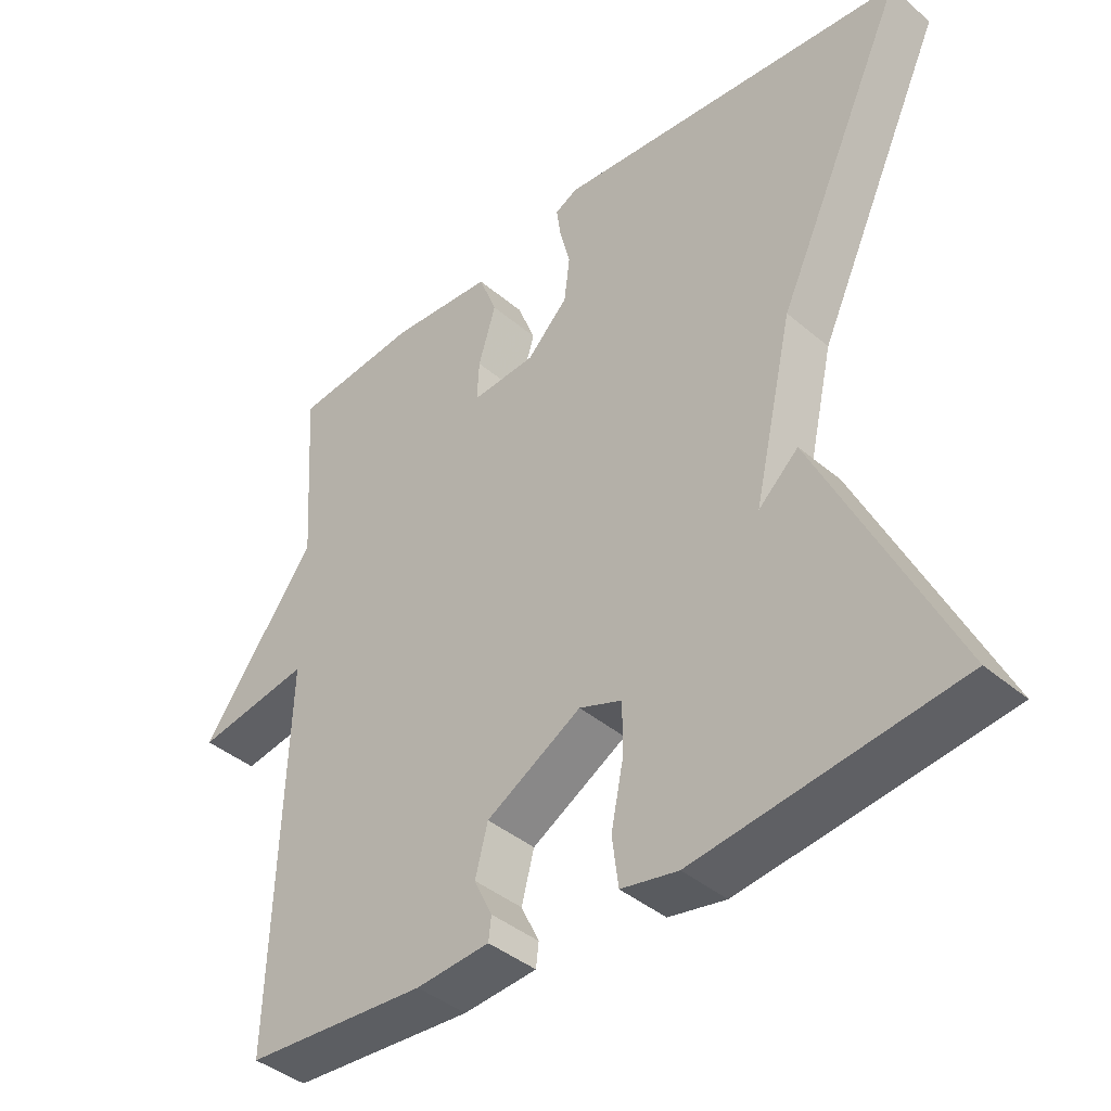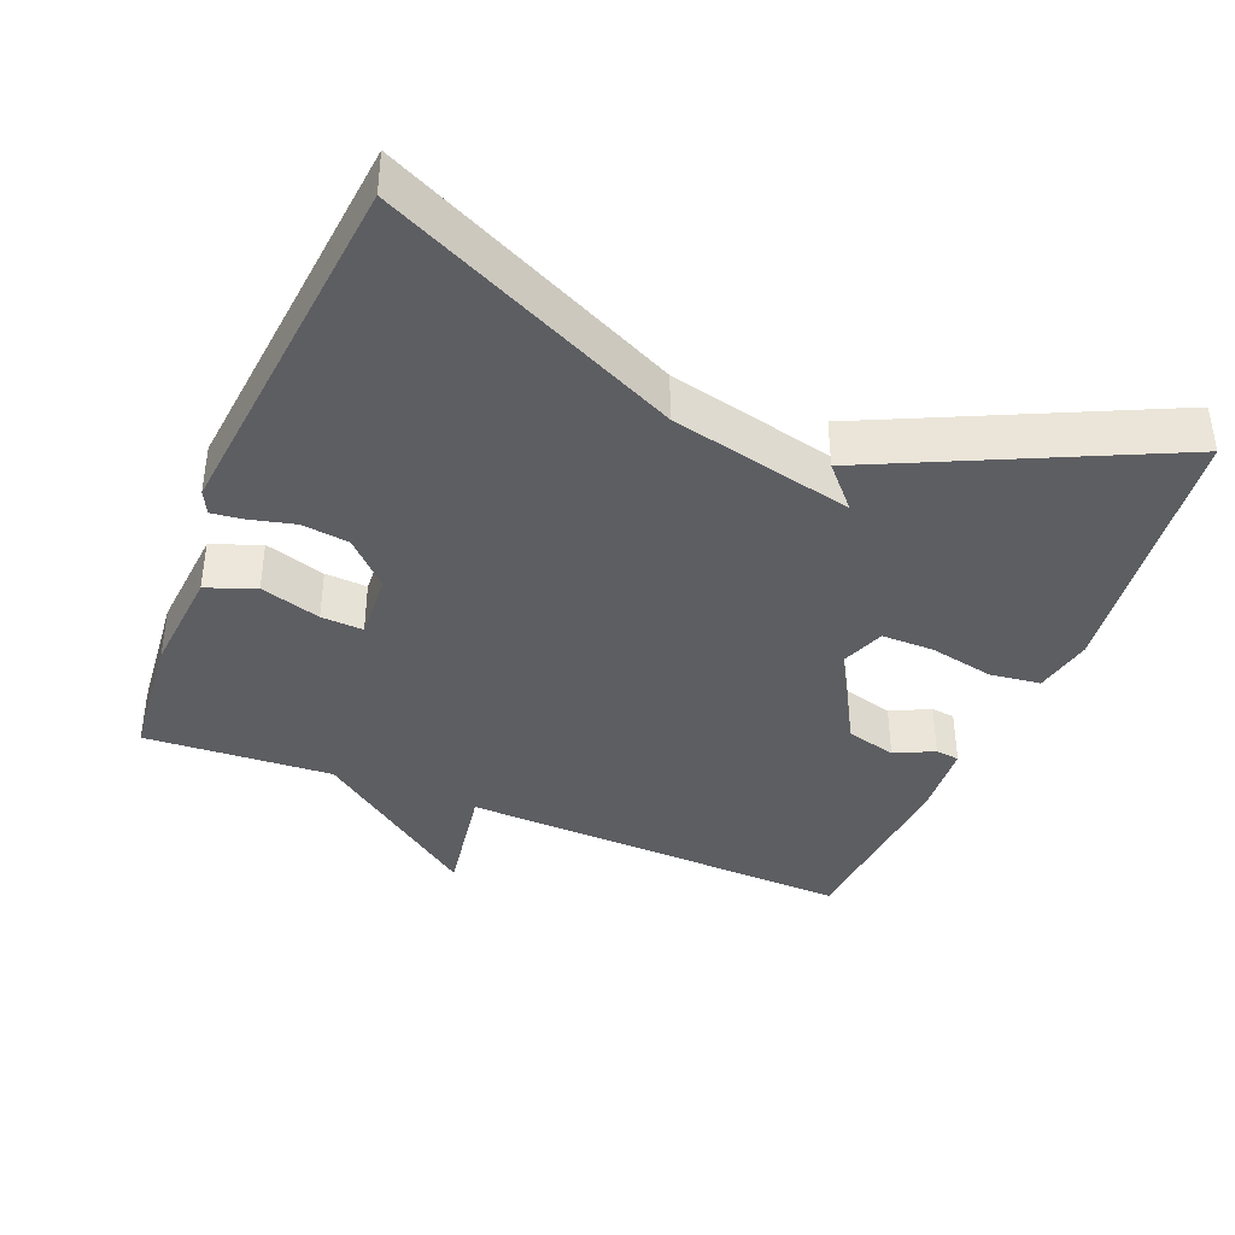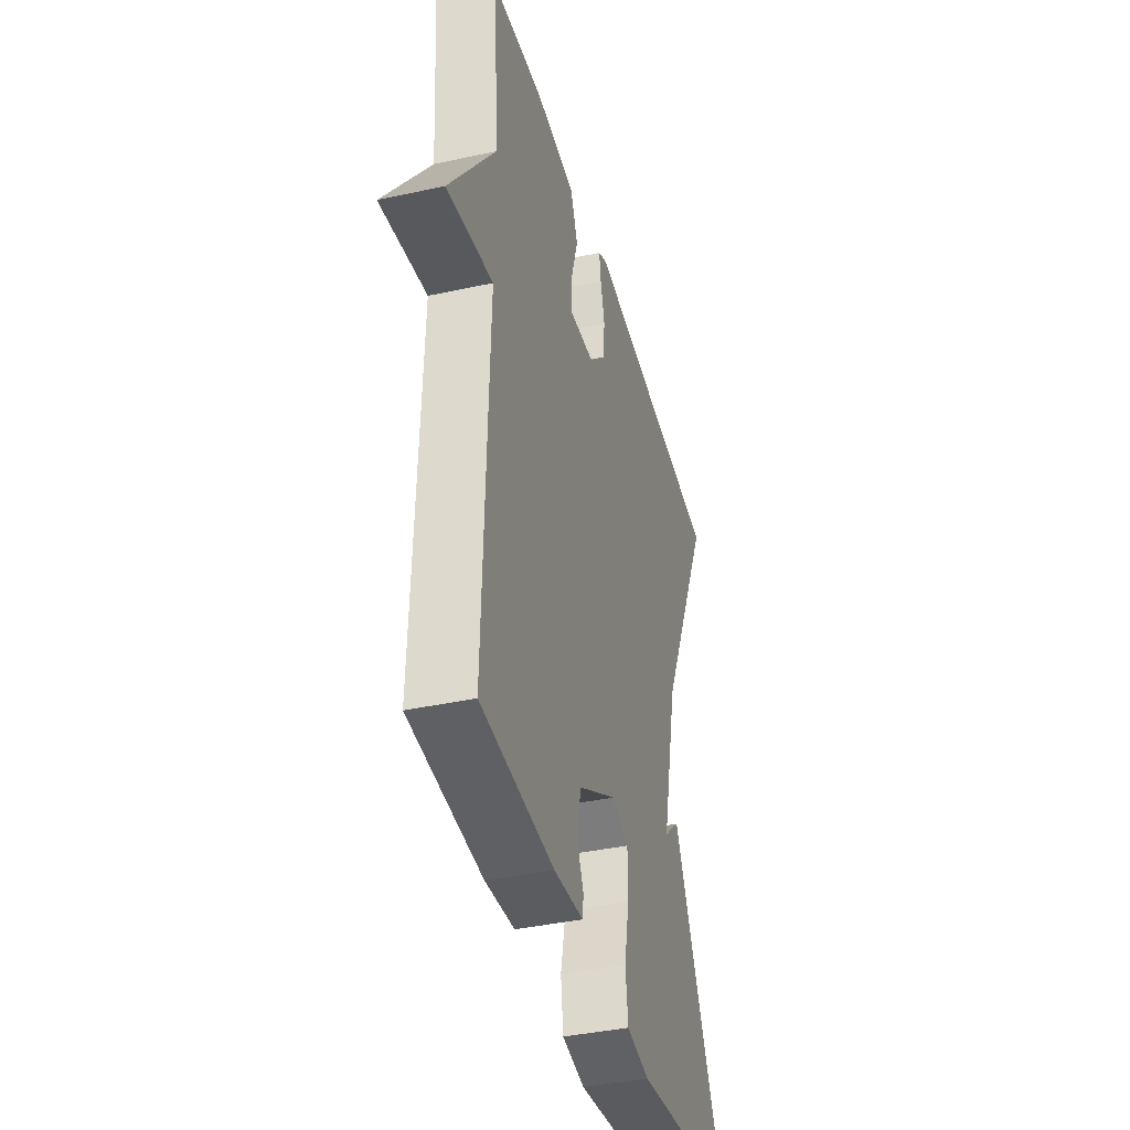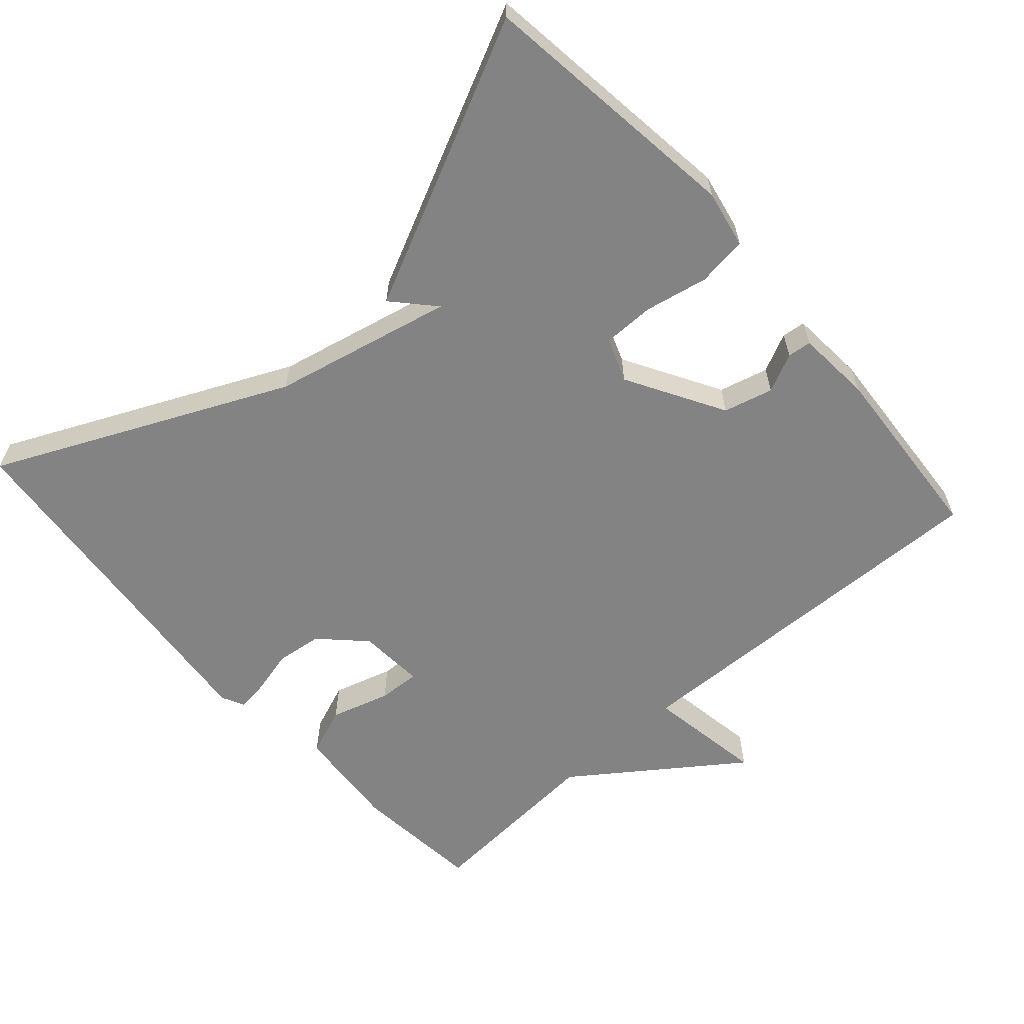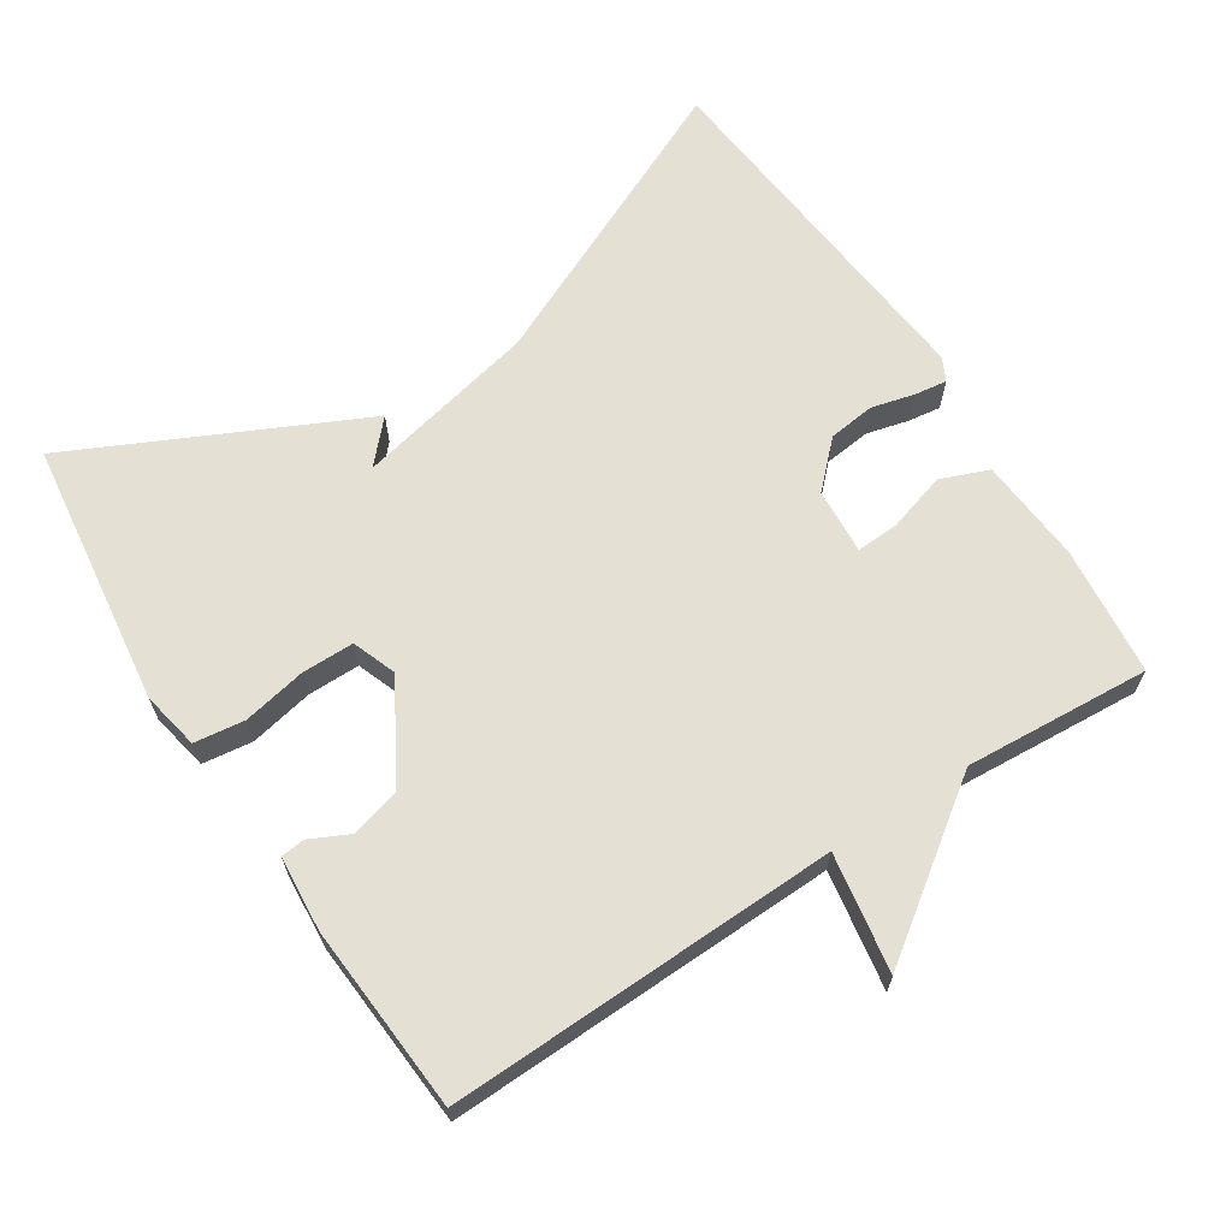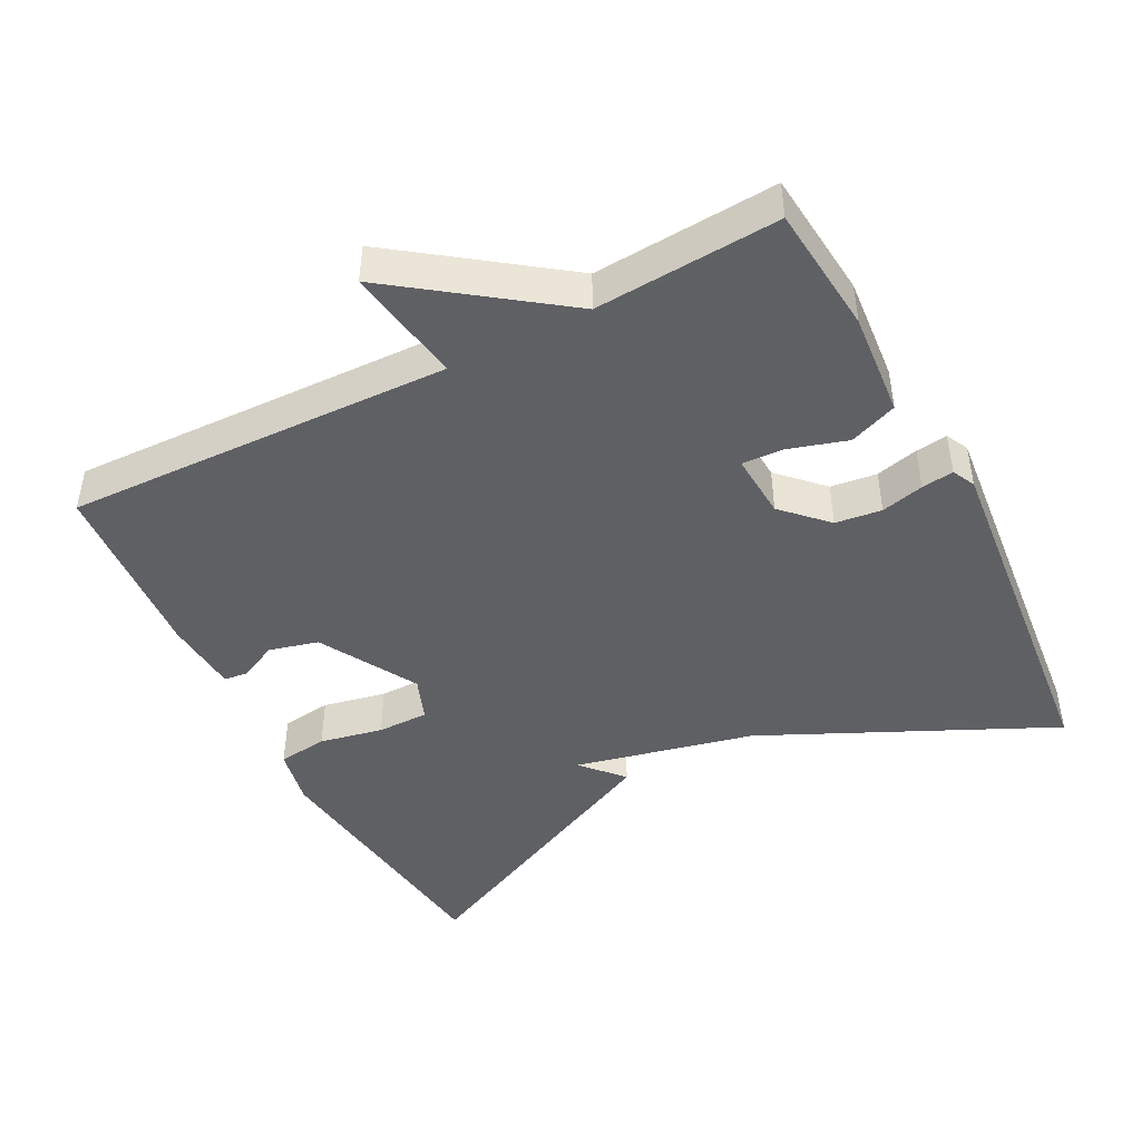
<metadata>
{"format":"obj","ext":"obj","renderer":"f3d","projection":"perspective","resolution":1024,"background":"white","views":[{"elev":-41.0,"azim":44.2,"up":"+Z"},{"elev":-39.3,"azim":67.7,"up":"+Y"},{"elev":-39.5,"azim":-74.8,"up":"+Z"},{"elev":-61.2,"azim":131.7,"up":"+Y"},{"elev":65.6,"azim":-122.7,"up":"+Y"},{"elev":-45.3,"azim":-62.7,"up":"+Y"}]}
</metadata>
<code>
v -0.5 0.07 0.5
v -0.32 0.07 0.518
v -0.173 0.07 0.506
v -0.147 0.07 0.439
v -0.172 0.07 0.356
v -0.175 0.07 0.298
v -0.083 0.07 0.304
v -0.024 0.07 0.363
v -0.016 0.07 0.428
v -0.031 0.07 0.488
v -0.037 0.07 0.533
v -0.005 0.07 0.549
v 0.5 0.07 0.5
v 0.312 0.07 0.095
v 0.255 0.07 -0.157
v 0.312 0.07 -0.105
v 0.5 0.07 -0.5
v 0.129 0.07 -0.547
v 0.048 0.07 -0.531
v 0.039 0.07 -0.461
v 0.057 0.07 -0.372
v 0.057 0.07 -0.3
v -0.004 0.07 -0.277
v -0.14 0.07 -0.355
v -0.158 0.07 -0.424
v -0.132 0.07 -0.478
v -0.136 0.07 -0.511
v -0.241 0.07 -0.519
v -0.5 0.07 -0.5
v -0.483 0.07 0.042
v -0.647 0.07 0.015
v -0.483 0.07 0.242
v -0.5 0 0.5
v -0.32 0 0.518
v -0.173 0 0.506
v -0.147 0 0.439
v -0.172 0 0.356
v -0.175 0 0.298
v -0.083 0 0.304
v -0.024 0 0.363
v -0.016 0 0.428
v -0.031 0 0.488
v -0.037 0 0.533
v -0.005 0 0.549
v 0.5 0 0.5
v 0.312 0 0.095
v 0.255 0 -0.157
v 0.312 0 -0.105
v 0.5 0 -0.5
v 0.129 0 -0.547
v 0.048 0 -0.531
v 0.039 0 -0.461
v 0.057 0 -0.372
v 0.057 0 -0.3
v -0.004 0 -0.277
v -0.14 0 -0.355
v -0.158 0 -0.424
v -0.132 0 -0.478
v -0.136 0 -0.511
v -0.241 0 -0.519
v -0.5 0 -0.5
v -0.483 0 0.042
v -0.647 0 0.015
v -0.483 0 0.242
f 30 31 32
f 28 29 30
f 27 28 30
f 26 27 30
f 25 26 30
f 24 25 30 32
f 32 1 2
f 24 32 2
f 23 24 2
f 19 20 21
f 18 19 21
f 17 18 21
f 16 17 21
f 15 16 21
f 14 15 21 22
f 12 13 14
f 11 12 14
f 10 11 14
f 9 10 14
f 14 22 23
f 9 14 23
f 8 9 23
f 2 3 4 5
f 2 5 6
f 23 2 6
f 7 8 23
f 6 7 23
f 64 63 62
f 62 61 60
f 62 60 59
f 62 59 58
f 62 58 57
f 64 62 57 56
f 34 33 64
f 34 64 56
f 34 56 55
f 53 52 51
f 53 51 50
f 53 50 49
f 53 49 48
f 53 48 47
f 54 53 47 46
f 46 45 44
f 46 44 43
f 46 43 42
f 46 42 41
f 55 54 46
f 55 46 41
f 55 41 40
f 37 36 35 34
f 38 37 34
f 38 34 55
f 55 40 39
f 55 39 38
f 1 33 34 2
f 2 34 35 3
f 3 35 36 4
f 4 36 37 5
f 5 37 38 6
f 6 38 39 7
f 7 39 40 8
f 8 40 41 9
f 9 41 42 10
f 10 42 43 11
f 11 43 44 12
f 12 44 45 13
f 13 45 46 14
f 14 46 47 15
f 15 47 48 16
f 16 48 49 17
f 17 49 50 18
f 18 50 51 19
f 19 51 52 20
f 20 52 53 21
f 21 53 54 22
f 22 54 55 23
f 23 55 56 24
f 24 56 57 25
f 25 57 58 26
f 26 58 59 27
f 27 59 60 28
f 28 60 61 29
f 29 61 62 30
f 30 62 63 31
f 31 63 64 32
f 32 64 33 1

</code>
